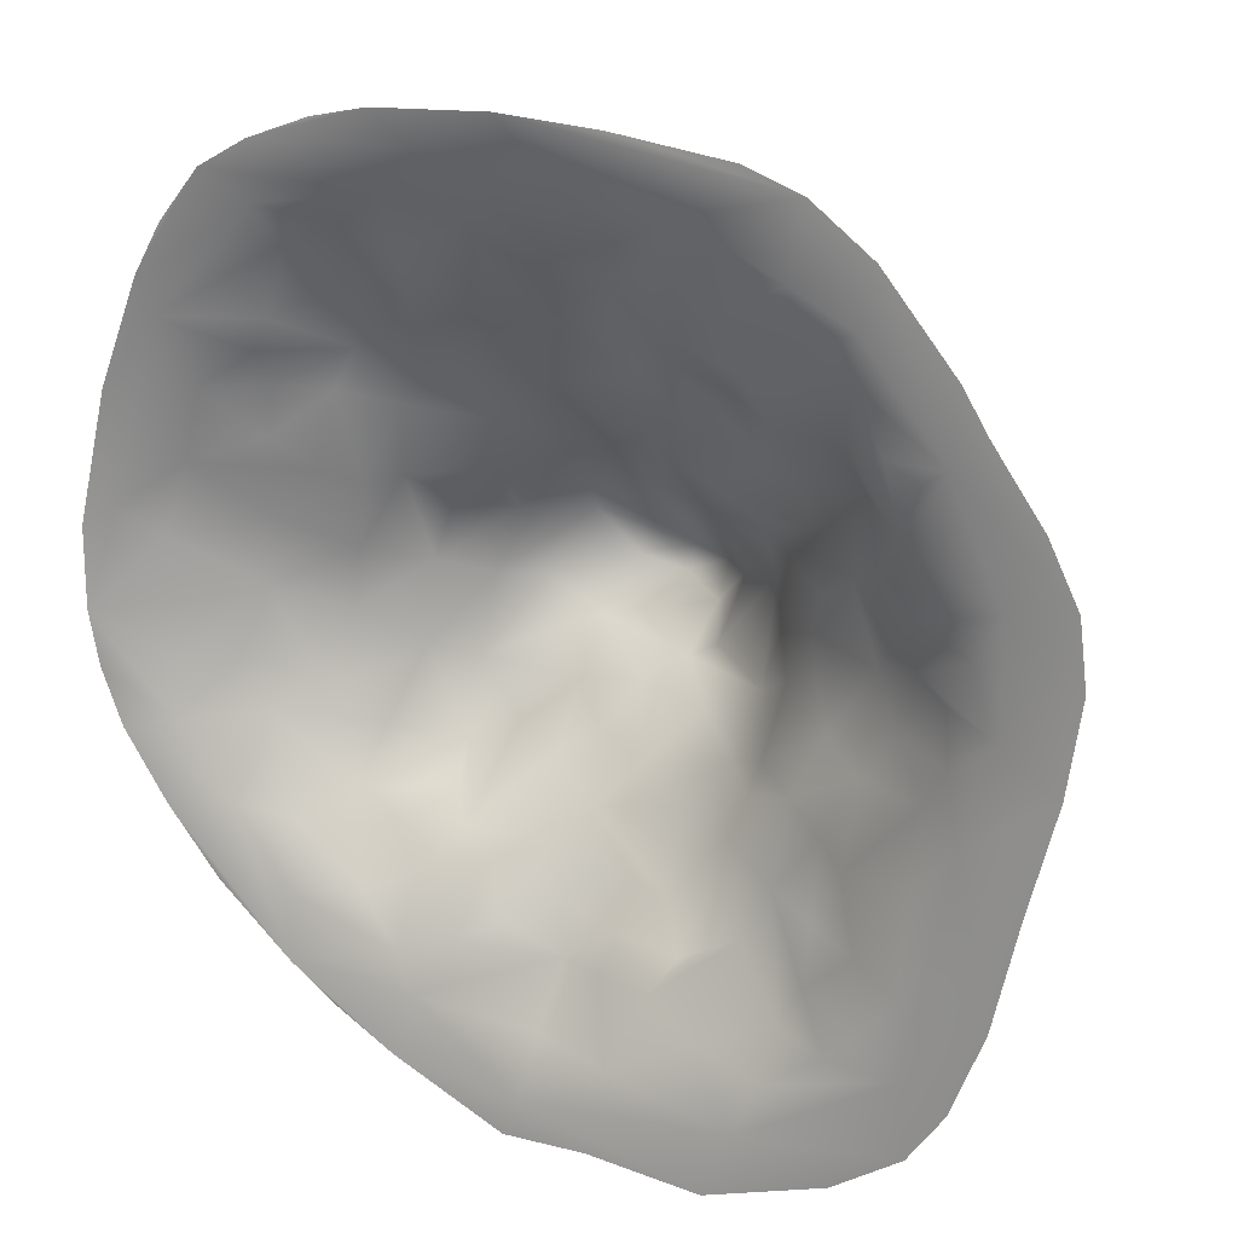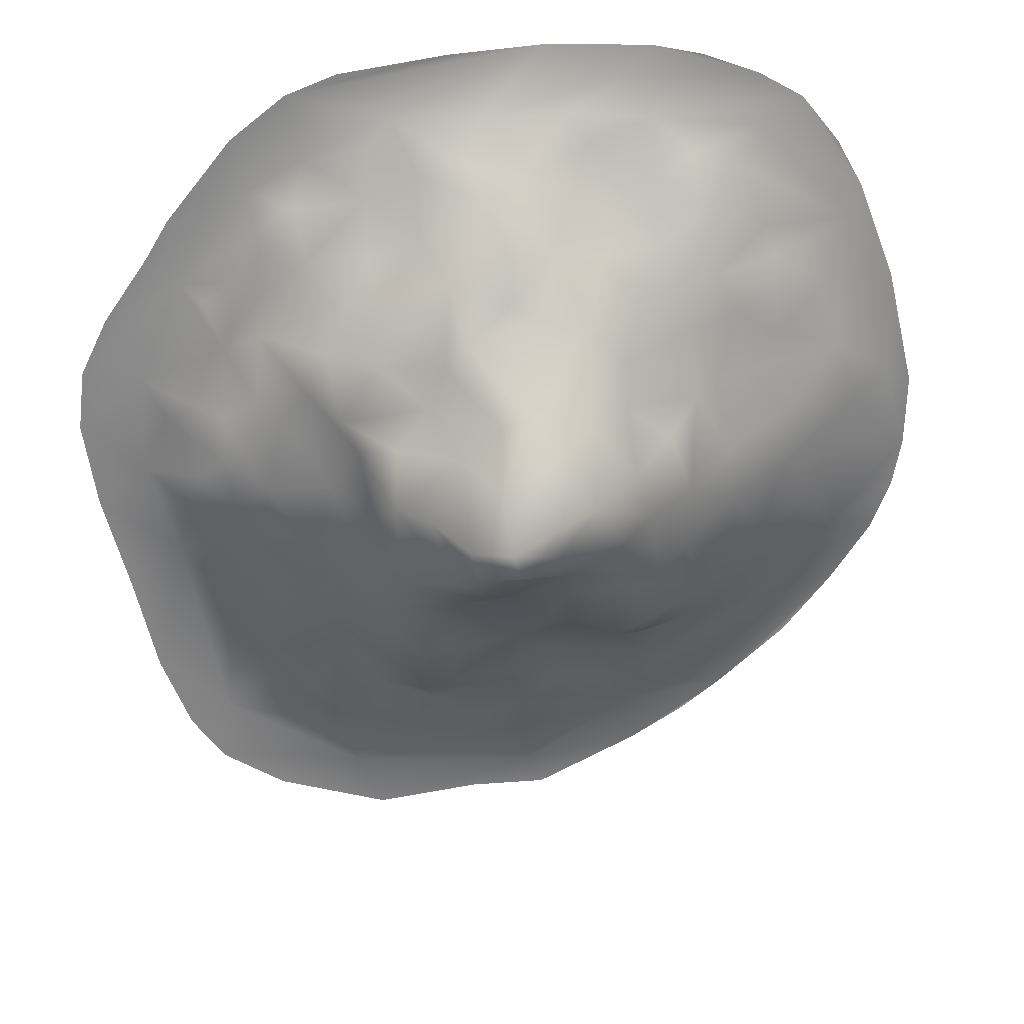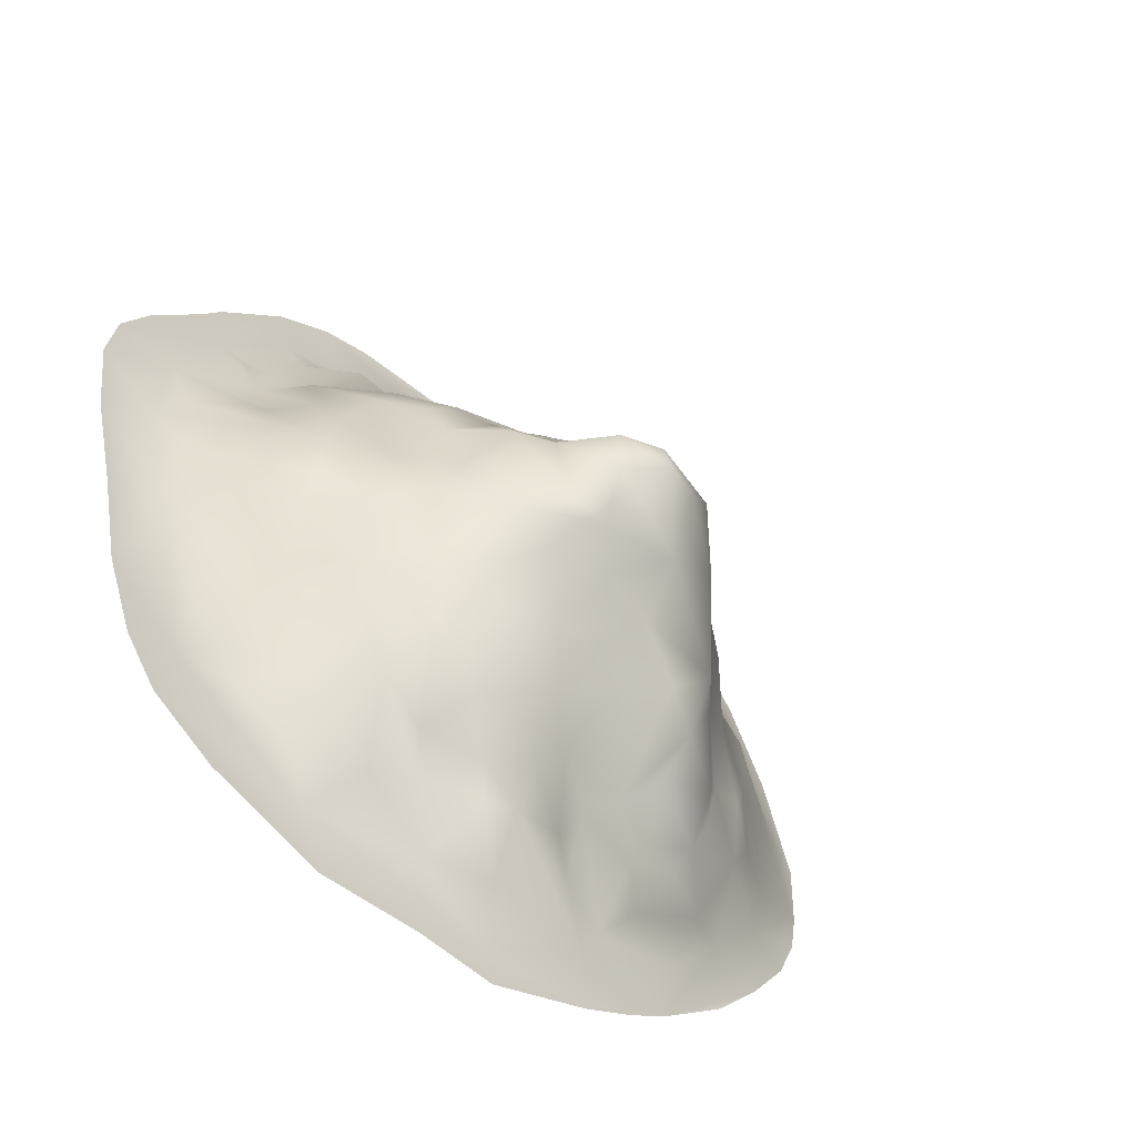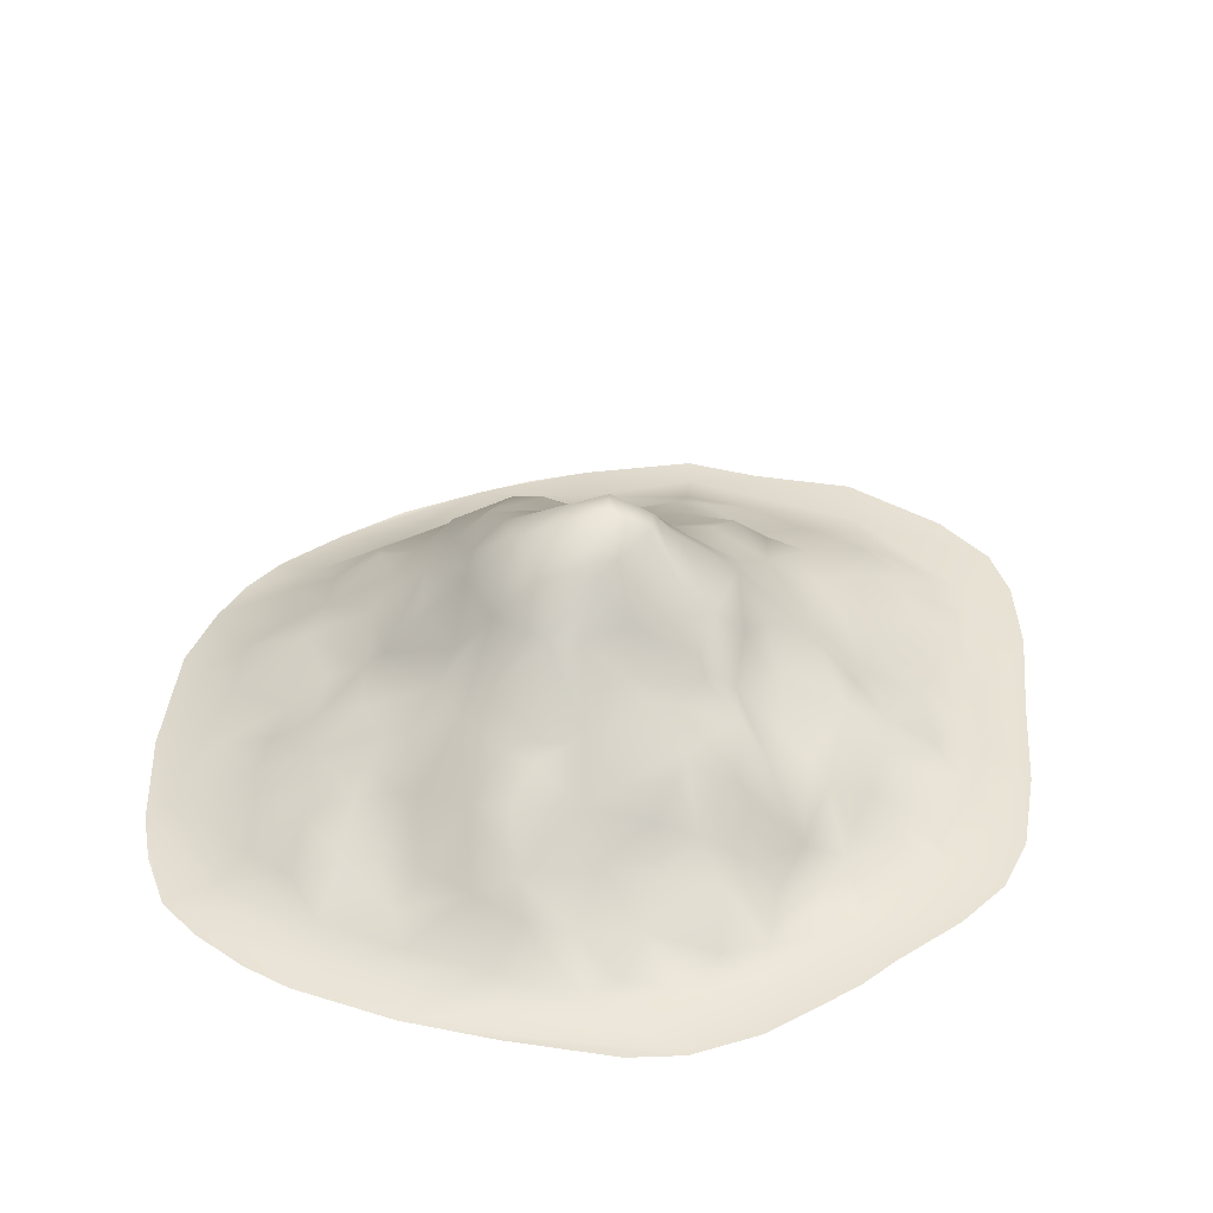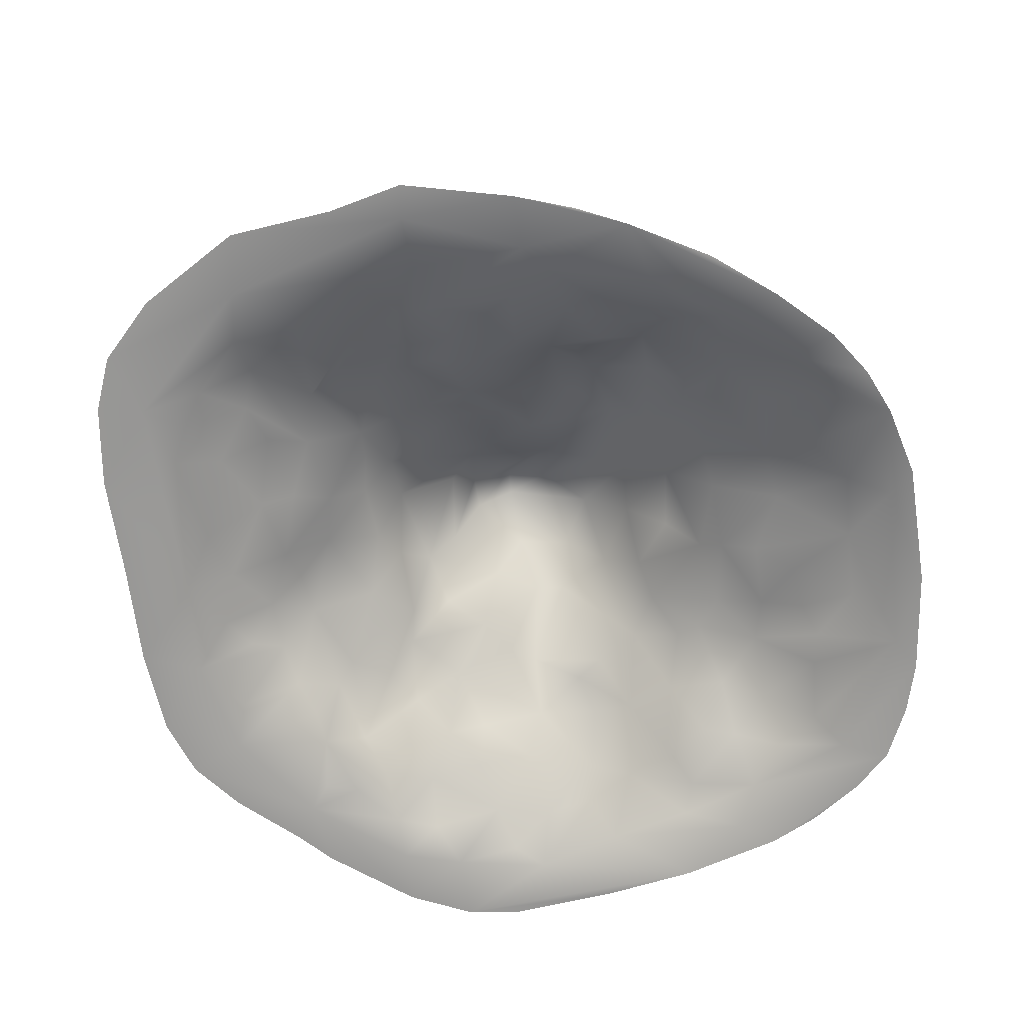
<metadata>
{"format":"obj","ext":"obj","renderer":"f3d","projection":"perspective","resolution":1024,"background":"white","views":[{"elev":19.4,"azim":24.0,"up":"+Z"},{"elev":28.5,"azim":174.6,"up":"+Z"},{"elev":-58.9,"azim":136.7,"up":"+Z"},{"elev":39.8,"azim":18.8,"up":"+Y"},{"elev":-68.2,"azim":-158.3,"up":"+Y"}]}
</metadata>
<code>
o sand.001_Plane.004
v -0.03327 -5.8e-05 0.03804
v 0.03646 -0 0.02236
v 0.04137 -4e-06 0.01525
v 0.0443 4e-06 0.009187
v 0.04507 -1e-06 0.002689
v 0.04371 -3e-06 -0.006547
v 0.04095 -0 -0.01724
v 0.03174 -2e-06 -0.04127
v 0.025 6e-06 -0.0455
v 0.01321 -8e-06 -0.04905
v 0.002147 3e-06 -0.04748
v -0.006043 6e-06 -0.04736
v -0.01697 -9e-06 -0.0417
v -0.02268 -7e-06 -0.038
v -0.03459 1.2e-05 -0.02752
v -0.0398 1.7e-05 -0.02081
v -0.04408 8.7e-05 -0.01415
v -0.04619 0.00014 -0.008642
v -0.04726 0.000212 0.004574
v -0.04423 0.000151 0.01752
v -0.04016 4.3e-05 0.02803
v -0.03733 5e-06 0.03302
v -0.0285 -2.3e-05 0.04075
v -0.02241 1e-06 0.04298
v -0.01699 -2.4e-05 0.04411
v -0.005788 -6.4e-05 0.0445
v 0.004162 2e-06 0.04369
v 0.01566 -6e-06 0.04195
v 0.02113 -1.3e-05 0.03982
v 0.02703 1.8e-05 0.03517
v 0.03404 -8e-06 0.02642
v -0.02735 -9.1e-05 -0.03431
v 0.03529 0 -0.03628
v -0.004661 0.000179 -0.04385
v 0.003411 0.001302 -0.03967
v -0.003513 0.002419 -0.03781
v -0.0157 0.000947 -0.03583
v -0.01723 0.001565 -0.03231
v 0.03082 2.5e-05 -0.03413
v 0.01591 0.000231 -0.04274
v -0.02756 0.000802 -0.02775
v 0.02406 0.000698 -0.03371
v 0.000648 0.005876 -0.0329
v -0.01212 0.002834 -0.03069
v -0.02112 0.002662 -0.02721
v 0.01813 0.000889 -0.03755
v -0.02889 0.003007 -0.02138
v 0.03848 0 -0.02807
v 0.006461 0.003394 -0.0326
v 0.01133 0.002791 -0.03609
v 0.002285 0.006661 -0.02893
v -0.002739 0.00632 -0.03186
v -0.008585 0.005441 -0.02916
v -0.01727 0.005769 -0.02619
v 0.01852 0.004088 -0.03318
v 0.02708 0.000267 -0.03079
v 0.02076 0.003856 -0.02924
v 0.01376 0.00678 -0.02727
v 0.008463 0.005771 -0.0296
v -0.01041 0.006626 -0.02444
v -0.03331 0.001068 -0.02041
v 0.01662 0.007089 -0.02198
v -0.003621 0.007915 -0.02711
v -0.02298 0.005782 -0.02229
v 0.03025 0.00086 -0.027
v 0.005734 0.009946 -0.02603
v -0.005821 0.009339 -0.02264
v -0.01952 0.006242 -0.02146
v 0.02579 0.002454 -0.02486
v 0.02059 0.006215 -0.02415
v 0.01112 0.01063 -0.01976
v -0.000977 0.01051 -0.02467
v -0.0137 0.008537 -0.02194
v -0.01602 0.01149 -0.01988
v -0.02395 0.007632 -0.01951
v -0.03166 0.006039 -0.01317
v -0.002451 0.0119 -0.01927
v -0.007434 0.01509 -0.01618
v -0.03909 0.001244 -0.01295
v 0.02086 0.006994 -0.01645
v 0.005181 0.01412 -0.01908
v -0.01222 0.01716 -0.01448
v -0.02295 0.01138 -0.01463
v 0.03074 0.001799 -0.01715
v -0.004225 0.01763 -0.01421
v -0.02659 0.007251 -0.01284
v 0.02399 0.003919 -0.01782
v 0.001087 0.01553 -0.01606
v -0.01638 0.01515 -0.01599
v 0.0122 0.01264 -0.01616
v -0.02564 0.009456 -0.01019
v 0.01733 0.008742 -0.01403
v 0.009943 0.01445 -0.01381
v -0.001141 0.01997 -0.009625
v -0.006846 0.01911 -0.01026
v -0.02918 0.00913 -0.008917
v -0.03457 0.005273 -0.007662
v -0.03944 0.00269 -0.007715
v 0.0352 7.4e-05 -0.01256
v 0.03087 0.004219 -0.01083
v 0.02457 0.006391 -0.01015
v -0.01663 0.01804 -0.009146
v -0.02019 0.01445 -0.007357
v 0.01373 0.01187 -0.01232
v 0.005498 0.01856 -0.01105
v 0.002087 0.02292 -0.008074
v -0.02563 0.01118 -0.003372
v 0.02009 0.01036 -0.008527
v 0.01506 0.01396 -0.005597
v 0.01111 0.01812 -0.008271
v -0.006627 0.02342 -0.005215
v -0.0121 0.02315 -0.002014
v -0.01534 0.019 -0.001251
v -0.03245 0.007207 -0.001227
v -0.04716 3.9e-05 -0.003317
v 0.005215 0.02251 -0.006235
v -0.03765 0.003123 -0.001902
v 0.02831 0.005108 -0.005385
v 0.02448 0.008242 -0.006353
v -0.004883 0.02796 -0.000608
v 0.03827 0.000182 -0.002647
v 0.03349 0.002281 -0.006266
v 0.003457 0.02669 -0.003661
v -0.000689 0.02926 -0.002127
v -0.02012 0.01621 0.000261
v 0.02497 0.009037 -0.001241
v 0.01376 0.01594 -0.001731
v 0.01155 0.02033 0.001736
v 0.007973 0.02239 0.001122
v -0.04412 0.000903 0.006509
v 0.03242 0.004423 -0.001752
v 0.000114 0.02923 0.00052
v -0.03181 0.008111 0.00505
v 0.004307 0.02765 0.000213
v -0.008525 0.02647 0.003926
v -0.0251 0.0111 0.002167
v 0.01812 0.01153 0.00014
v -0.01778 0.01597 0.006658
v -0.04023 0.003005 0.003745
v 0.0294 0.005589 0.000368
v 0.0198 0.009346 0.004623
v 0.000969 0.02547 0.005927
v -0.01362 0.02048 0.00482
v -0.02354 0.009383 0.008993
v 0.03551 0.000812 0.003734
v -0.004284 0.02535 0.008106
v 0.03805 0.000199 0.008189
v 0.01505 0.01448 0.005492
v 0.01117 0.01757 0.007052
v -0.008548 0.02116 0.01043
v -0.013 0.01556 0.0101
v 0.000753 0.02112 0.01091
v -0.002245 0.02143 0.01216
v -0.021 0.01225 0.009219
v -0.02734 0.007609 0.01018
v -0.03809 0.003545 0.01073
v 0.02937 0.004276 0.005026
v 0.01658 0.01371 0.008862
v 0.004567 0.02071 0.007049
v 0.02551 0.006558 0.008054
v 0.02003 0.01045 0.01053
v -0.013 0.01452 0.01469
v 0.0231 0.007819 0.006325
v 0.007811 0.0153 0.01069
v -0.02057 0.01066 0.0163
v -0.03071 0.005328 0.0134
v 0.005867 0.01548 0.01516
v -0.03007 0.005527 0.01826
v 0.02853 0.002576 0.008744
v 0.01277 0.01319 0.01473
v -0.01727 0.01046 0.01855
v -0.02563 0.008655 0.01747
v -0.03614 0.002897 0.01779
v 0.02498 0.004967 0.01505
v -0.004072 0.01329 0.01968
v -0.01449 0.01183 0.01921
v 0.02882 0.002168 0.01247
v 0.01826 0.01004 0.01497
v 0.003624 0.01538 0.01764
v 0.01172 0.009225 0.02086
v 0.004929 0.01092 0.02275
v -0.000829 0.0132 0.02092
v -0.009118 0.01433 0.01839
v -0.02332 0.008299 0.02156
v -0.03062 0.003464 0.02155
v 0.03329 7.3e-05 0.01934
v 0.03087 0.001019 0.01758
v 0.02389 0.00248 0.01954
v 0.0156 0.007215 0.0193
v -0.005807 0.01037 0.02568
v -0.01142 0.009238 0.0244
v -0.01761 0.008125 0.02566
v -0.02908 0.003088 0.02467
v -0.03897 0.000593 0.0245
v 0.02764 0.000917 0.01935
v 0.02166 0.00488 0.01897
v -0.00118 0.01165 0.02525
v -0.02198 0.006876 0.02854
v 0.0135 0.005492 0.02383
v 0.007661 0.006725 0.02559
v 0.001077 0.007399 0.03015
v -0.008627 0.005419 0.03034
v 0.01972 0.005655 0.02367
v -0.003131 0.005205 0.03183
v -0.01388 0.004383 0.02901
v -0.02684 0.002841 0.03143
v 0.02471 0.001175 0.02511
v 0.02066 0.001285 0.02778
v 0.01328 0.00302 0.02928
v -0.01705 0.004356 0.03088
v -0.02142 0.003105 0.03341
v 0.01284 0.0012 0.03412
v 0.007909 0.004273 0.0326
v -0.01001 0.003295 0.03476
v -0.0171 0.001782 0.03694
v -0.02887 0.000705 0.03512
v 0.002678 0.005308 0.03351
v 0.02549 0.000106 0.02953
v 0.01961 -4.3e-05 0.03279
v -0.008043 0.00203 0.03767
v 0.01042 0.000618 0.03731
v 0.001012 0.001402 0.03719
v -0.0137 0.000477 0.04088
f 10 40 8
f 10 34 40
f 13 37 34
f 34 35 40
f 13 32 37
f 37 36 34
f 40 46 39
f 35 50 40
f 36 35 34
f 32 38 37
f 16 61 32
f 37 52 36
f 38 44 37
f 40 50 46
f 35 49 50
f 37 44 52
f 41 45 38
f 36 43 35
f 33 39 48
f 36 52 43
f 44 53 52
f 41 47 45
f 61 47 41
f 46 55 42
f 43 51 49
f 44 60 53
f 47 64 45
f 50 49 58
f 51 59 49
f 52 51 43
f 53 63 52
f 64 54 45
f 54 73 60
f 64 68 54
f 17 79 61
f 58 62 55
f 60 67 53
f 62 70 57
f 51 72 66
f 61 76 47
f 39 65 99
f 65 69 84
f 66 71 59
f 60 73 67
f 64 75 68
f 47 75 64
f 67 73 78
f 76 75 47
f 69 70 87
f 71 62 58
f 76 86 75
f 62 80 70
f 89 82 73
f 87 84 69
f 71 92 62
f 77 85 88
f 78 85 77
f 79 97 76
f 81 93 71
f 18 115 79
f 83 103 89
f 76 91 86
f 84 87 100
f 80 101 87
f 82 89 102
f 76 96 91
f 84 100 99
f 88 105 93
f 87 101 100
f 94 106 105
f 91 103 83
f 99 100 122
f 92 101 80
f 105 110 93
f 95 102 111
f 96 114 107
f 104 109 108
f 106 110 105
f 102 103 113
f 108 119 101
f 106 116 110
f 111 123 106
f 115 117 98
f 99 122 121
f 101 119 118
f 100 118 122
f 111 120 124
f 115 139 117
f 123 129 116
f 107 114 136
f 117 139 114
f 122 131 121
f 118 140 131
f 118 126 140
f 108 137 126
f 127 137 109
f 123 134 129
f 124 134 123
f 124 120 132
f 113 135 112
f 125 143 113
f 114 139 133
f 139 130 156
f 136 133 144
f 131 140 121
f 137 163 126
f 137 148 141
f 129 159 128
f 134 142 159
f 135 146 132
f 139 156 133
f 121 140 145
f 143 150 135
f 121 5 6
f 126 157 140
f 135 150 146
f 138 151 143
f 133 156 155
f 163 160 126
f 141 148 161
f 142 152 159
f 142 153 152
f 150 153 146
f 141 161 163
f 144 165 154
f 155 156 166
f 147 4 5
f 157 160 169
f 159 152 164
f 151 162 150
f 158 170 178
f 158 164 170
f 160 177 169
f 163 174 160
f 152 179 167
f 152 153 179
f 162 183 150
f 166 173 168
f 156 194 173
f 161 174 163
f 164 167 170
f 183 175 153
f 165 171 162
f 166 168 172
f 169 177 147
f 170 180 189
f 170 181 180
f 176 183 162
f 172 184 165
f 168 184 172
f 168 173 185
f 175 182 179
f 176 191 183
f 171 192 176
f 147 186 4
f 196 188 174
f 183 190 175
f 184 192 171
f 186 3 4
f 187 186 177
f 189 180 199
f 182 197 181
f 183 191 190
f 193 198 184
f 180 200 199
f 181 201 200
f 197 190 201
f 191 202 190
f 185 194 193
f 199 200 209
f 205 202 191
f 193 206 198
f 195 186 187
f 190 202 204
f 193 194 206
f 200 213 209
f 201 213 200
f 198 206 211
f 203 209 208
f 204 222 217
f 202 205 214
f 186 2 3
f 208 218 207
f 210 211 215
f 194 21 216
f 212 219 209
f 204 220 222
f 217 222 221
f 211 216 215
f 214 215 220
f 212 221 219
f 186 31 2
f 220 223 222
f 215 1 223
f 219 30 218
f 221 29 219
f 222 26 221
f 1 23 223
f 26 29 221
f 223 25 26
f 223 23 25
f 9 10 8
f 11 34 10
f 13 34 12
f 130 20 194
f 21 22 1
f 26 27 29
f 7 99 6
f 48 99 7
f 8 40 39
f 32 41 38
f 32 61 41
f 39 46 42
f 35 43 49
f 33 8 39
f 38 60 44
f 38 54 60
f 38 45 54
f 16 17 61
f 39 42 56
f 46 50 55
f 42 55 57
f 55 50 58
f 52 63 51
f 39 56 65
f 42 57 56
f 49 59 58
f 51 66 59
f 55 62 57
f 51 63 72
f 53 67 63
f 54 68 73
f 48 39 99
f 65 56 69
f 56 57 69
f 63 67 72
f 57 70 69
f 59 71 58
f 67 77 72
f 68 74 73
f 68 75 74
f 72 77 66
f 61 79 76
f 17 18 79
f 66 77 81
f 74 89 73
f 75 83 74
f 70 80 87
f 66 81 71
f 77 88 81
f 67 78 77
f 73 82 78
f 74 83 89
f 75 86 83
f 62 92 80
f 79 98 97
f 99 65 84
f 71 90 92
f 71 93 90
f 81 88 93
f 86 91 83
f 79 115 98
f 85 94 88
f 90 104 92
f 90 93 104
f 88 94 105
f 85 78 95
f 78 82 95
f 76 97 96
f 85 95 94
f 82 102 95
f 89 103 102
f 97 114 96
f 92 104 108
f 92 108 101
f 93 110 104
f 91 96 107
f 104 110 109
f 94 111 106
f 94 95 111
f 111 102 112
f 103 91 107
f 97 98 114
f 100 101 118
f 106 123 116
f 113 103 125
f 103 107 125
f 98 117 114
f 110 127 109
f 111 124 123
f 109 137 108
f 110 128 127
f 110 116 128
f 120 111 112
f 112 102 113
f 118 119 126
f 116 129 128
f 125 107 136
f 115 130 139
f 122 118 131
f 119 108 126
f 124 132 134
f 112 135 120
f 136 114 133
f 120 135 132
f 113 143 135
f 125 138 143
f 134 132 142
f 136 154 125
f 137 141 163
f 137 127 148
f 129 134 159
f 132 146 142
f 125 154 138
f 136 144 154
f 127 128 148
f 144 133 155
f 121 147 5
f 148 128 149
f 149 128 159
f 143 151 150
f 140 157 145
f 126 160 157
f 142 146 153
f 138 154 151
f 145 157 147
f 148 158 161
f 148 149 158
f 149 159 164
f 145 147 121
f 158 149 164
f 151 154 162
f 156 130 194
f 157 169 147
f 161 158 178
f 164 152 167
f 150 183 153
f 154 165 162
f 144 172 165
f 144 155 172
f 166 156 173
f 179 153 175
f 162 171 176
f 155 166 172
f 160 174 177
f 161 178 174
f 147 177 186
f 178 170 189
f 170 167 181
f 167 179 181
f 178 196 174
f 168 185 184
f 174 188 177
f 178 189 196
f 179 182 181
f 165 184 171
f 184 185 193
f 177 188 195
f 182 175 190
f 176 192 191
f 177 195 187
f 189 199 203
f 180 181 200
f 182 190 197
f 184 198 192
f 189 203 196
f 185 173 194
f 196 203 188
f 181 197 201
f 191 192 205
f 188 203 207
f 205 192 210
f 192 198 210
f 188 207 195
f 203 208 207
f 199 209 203
f 201 190 204
f 210 214 205
f 210 198 211
f 206 194 216
f 195 207 186
f 201 217 213
f 201 204 217
f 204 202 214
f 211 206 216
f 209 213 212
f 214 210 215
f 207 218 186
f 209 219 208
f 213 217 221
f 204 214 220
f 208 219 218
f 213 221 212
f 216 21 1
f 220 215 223
f 215 216 1
f 218 30 186
f 186 30 31
f 222 223 26
f 219 29 30
f 11 12 34
f 14 32 13
f 15 16 32
f 115 19 130
f 130 19 20
f 194 20 21
f 25 23 24
f 29 27 28
f 6 99 121

</code>
